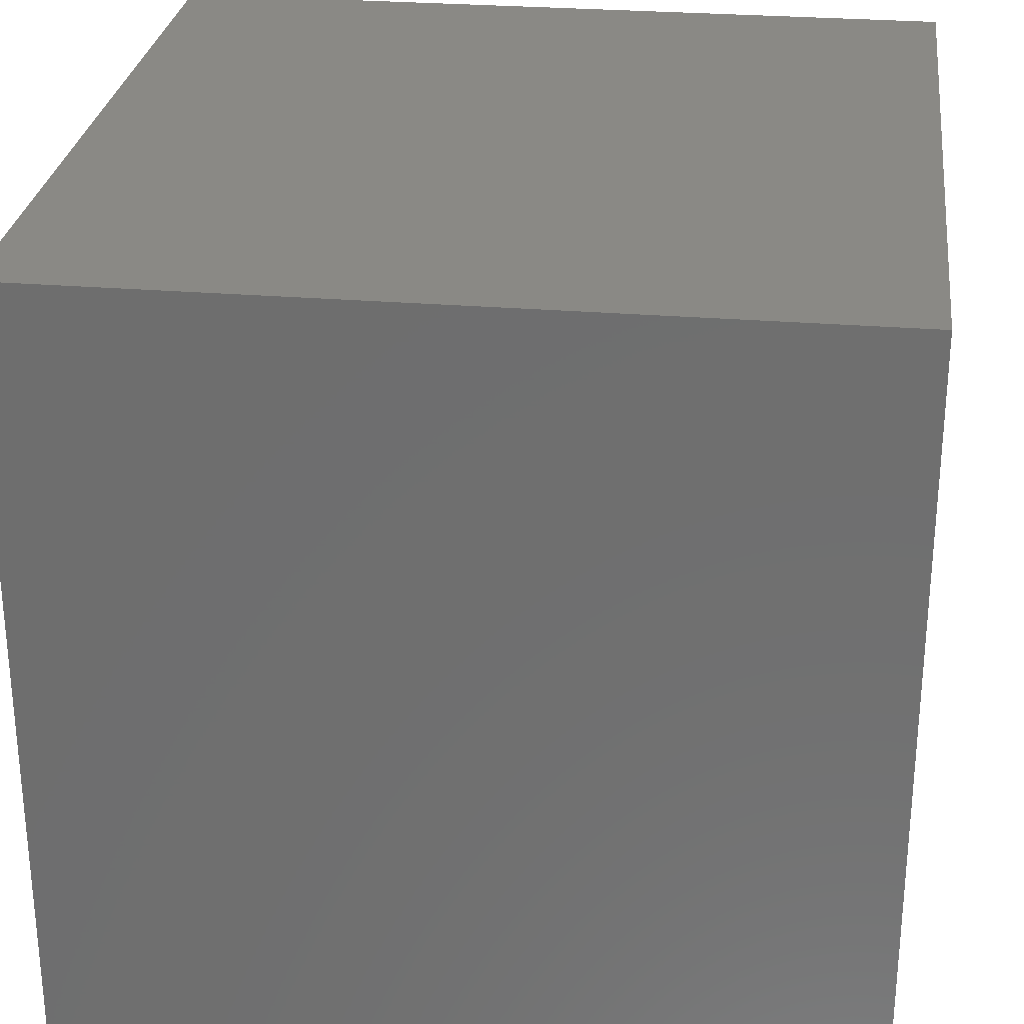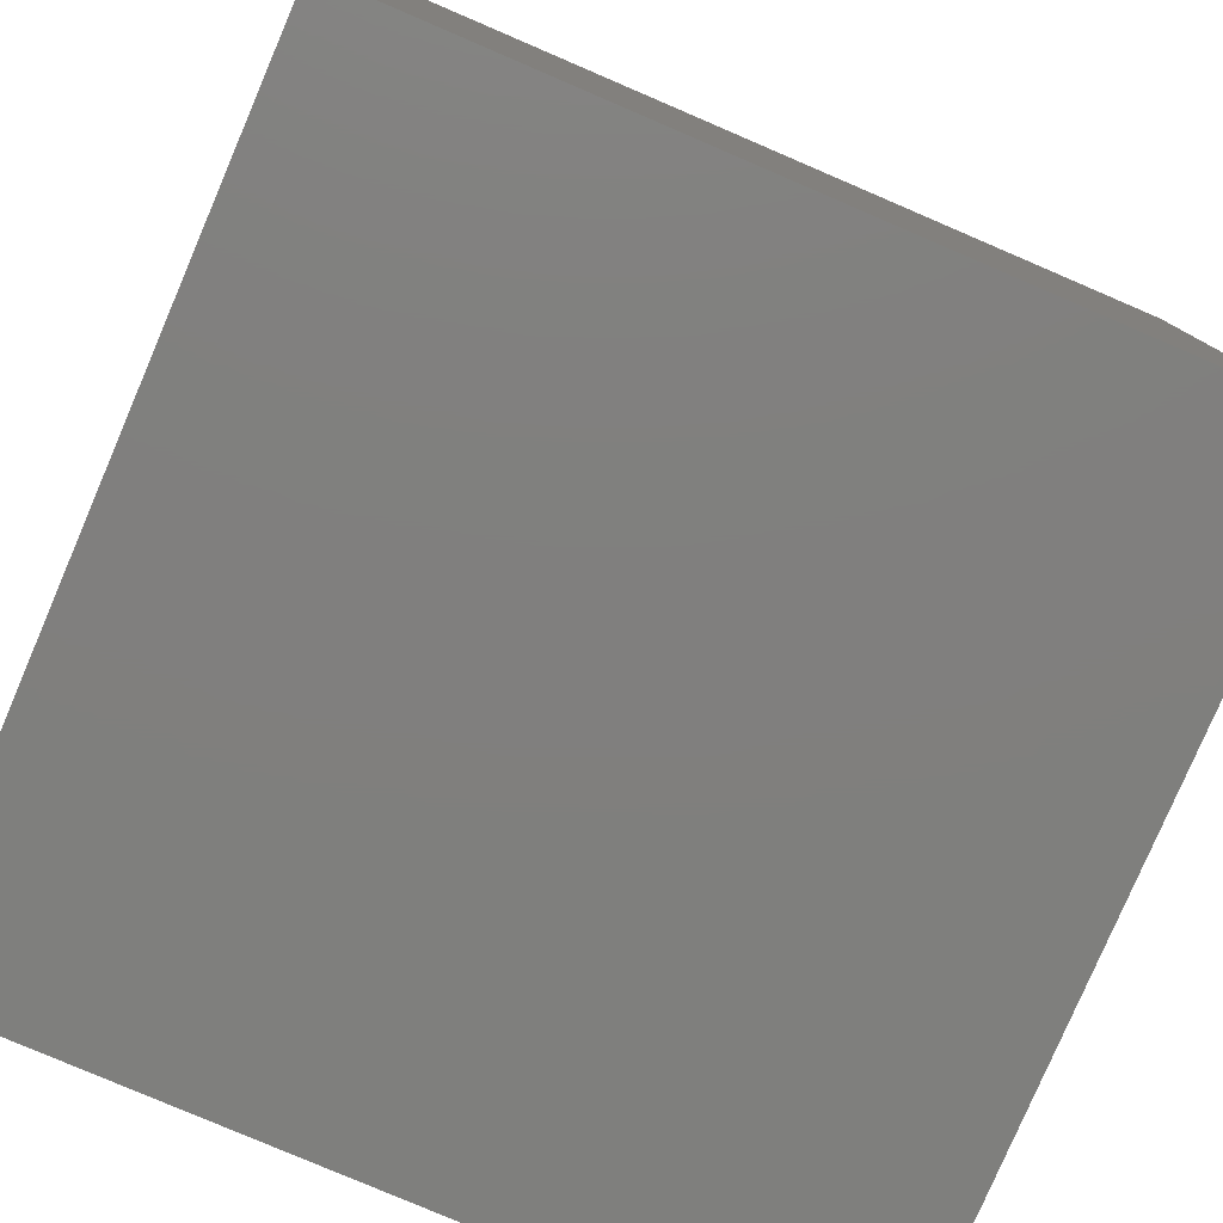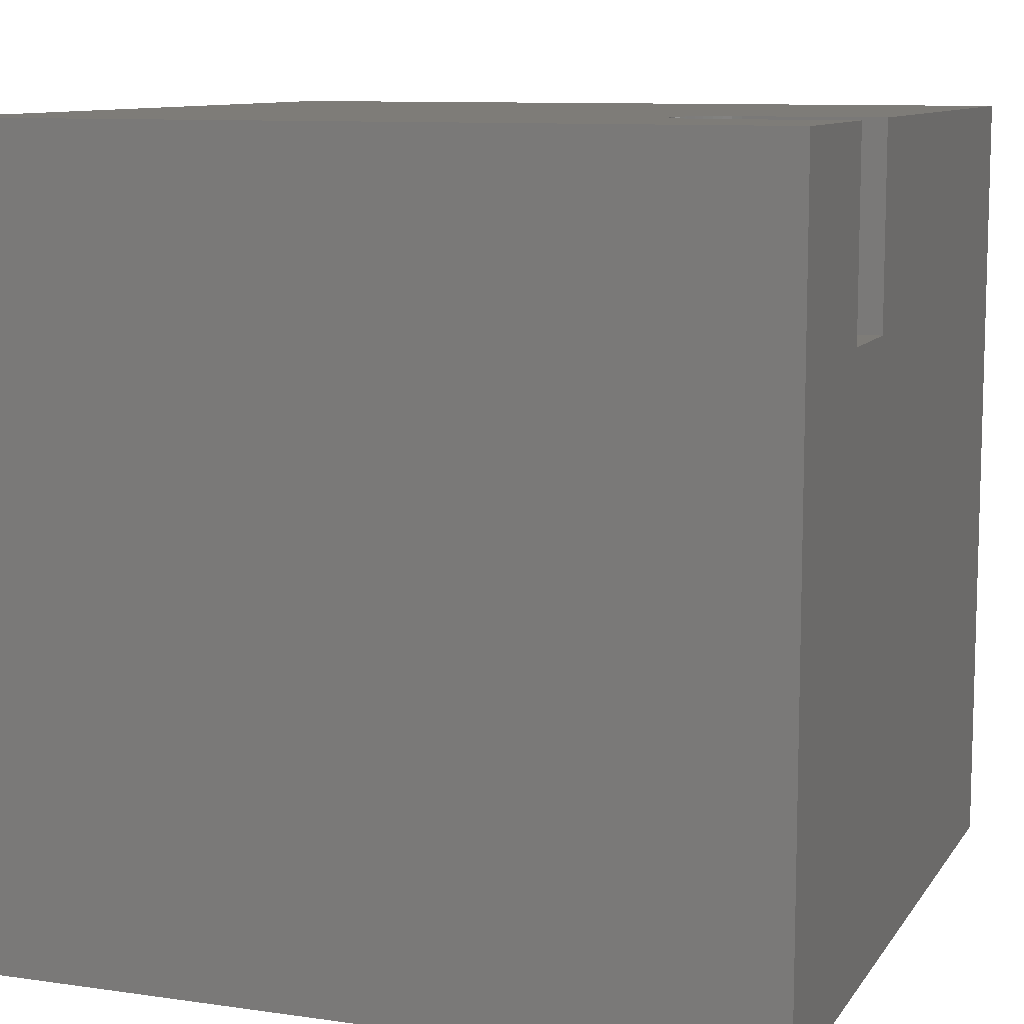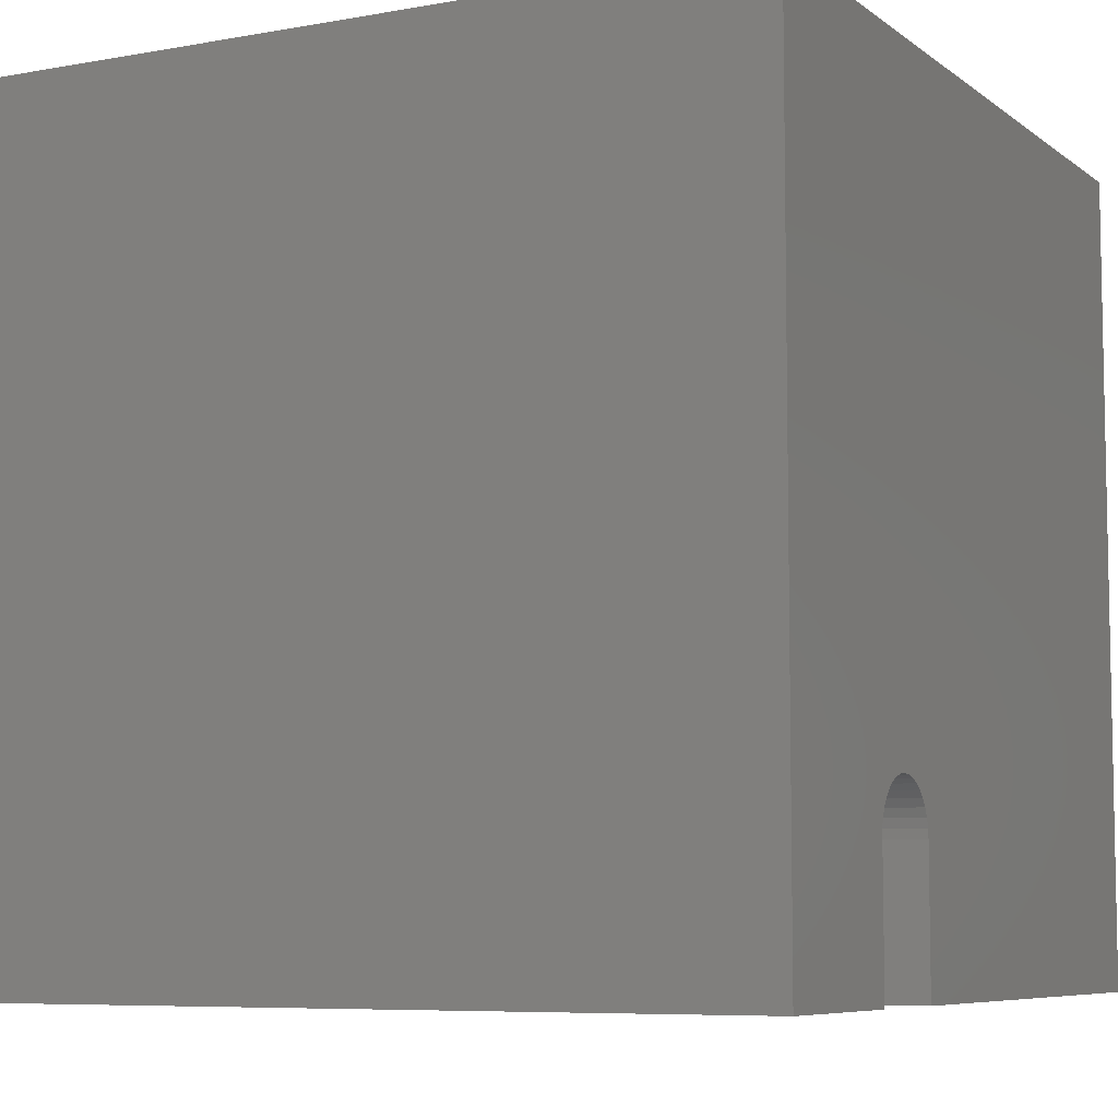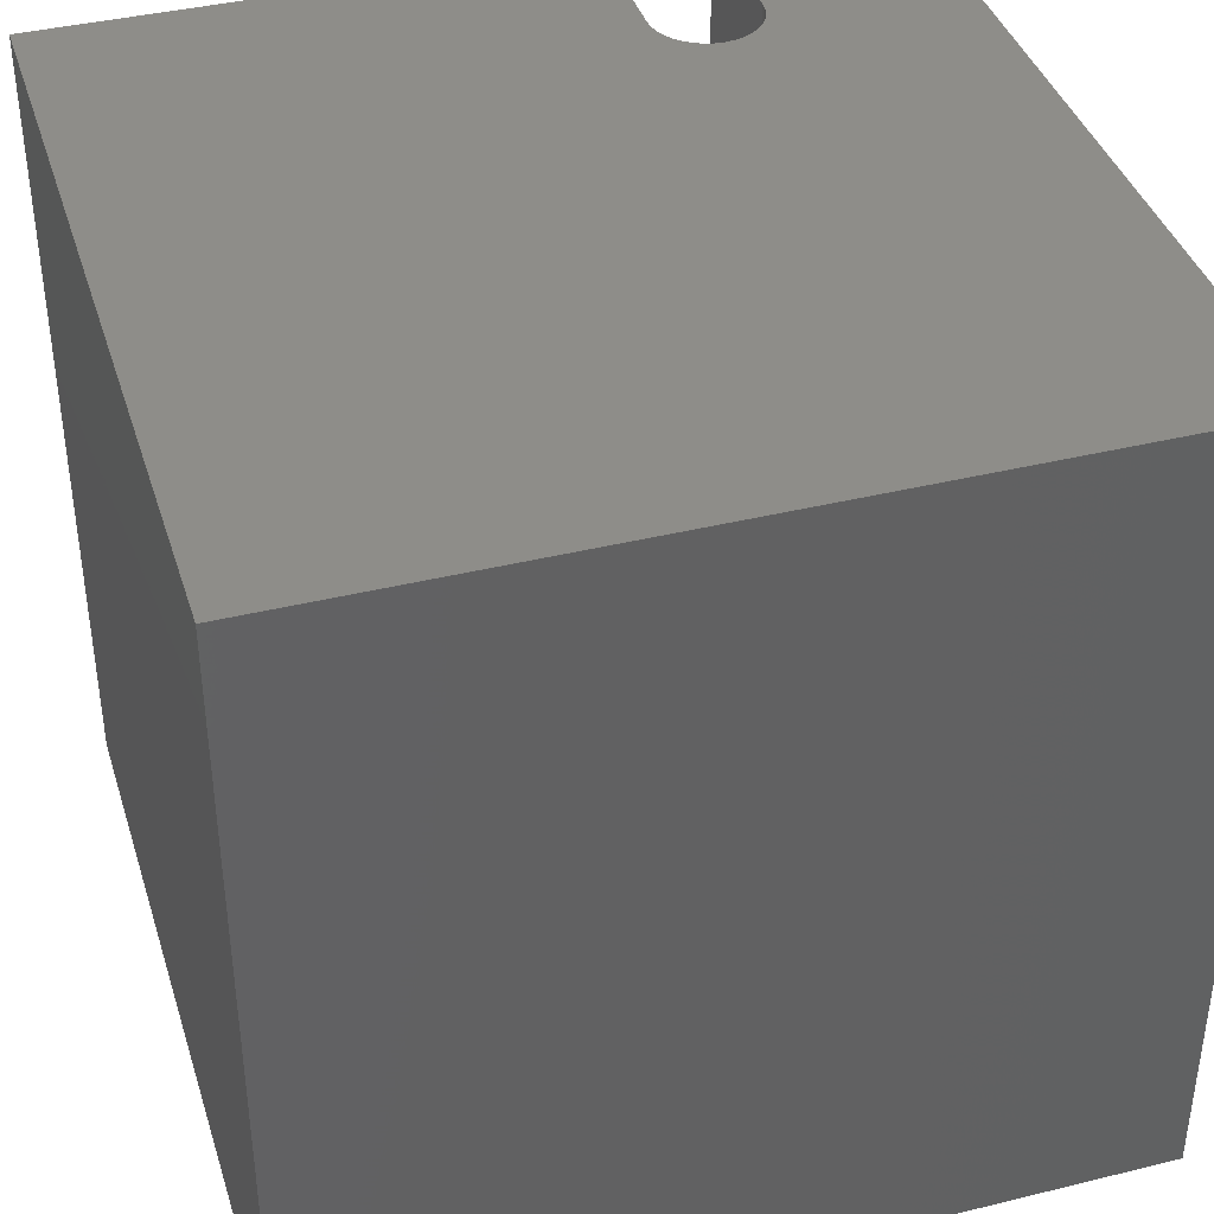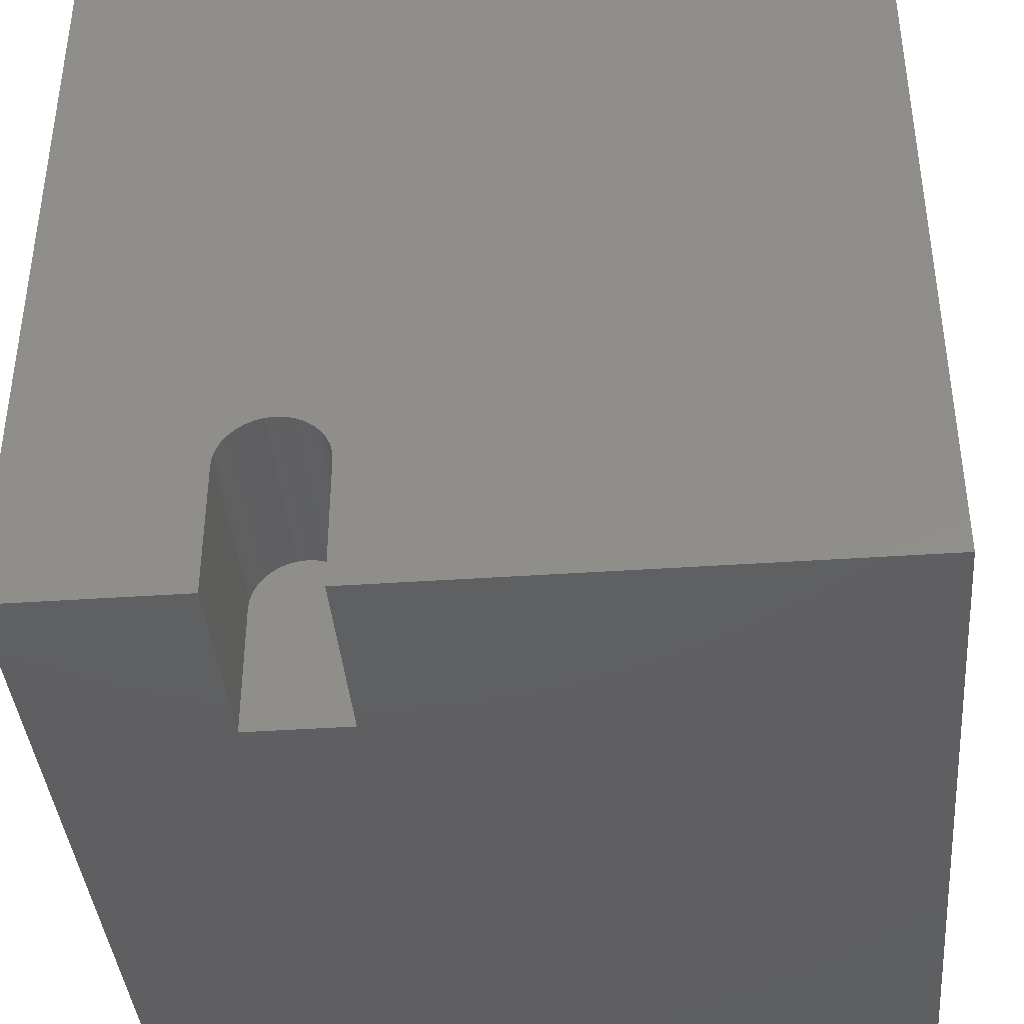
<metadata>
{"format":"stl","ext":"stl","renderer":"f3d","projection":"perspective","resolution":1024,"background":"white","views":[{"elev":28.0,"azim":-172.9,"up":"+Y"},{"elev":-79.4,"azim":156.8,"up":"+Z"},{"elev":9.9,"azim":-69.7,"up":"+Z"},{"elev":-7.1,"azim":-62.4,"up":"+Y"},{"elev":39.7,"azim":163.1,"up":"+Z"},{"elev":-39.7,"azim":4.9,"up":"+Y"}]}
</metadata>
<code>
# stl→obj: 50 verts, 96 faces
v 0 10 10
v 0 10 0
v 0 0 10
v 0 0 0
v 3.554 0 10
v 10 0 10
v 3.554 1.678 10
v 3.544 1.79 10
v 2.353 2 10
v 2.418 2.092 10
v 2.497 2.171 10
v 2.589 2.236 10
v 2.69 2.283 10
v 2.799 2.312 10
v 3.515 1.898 10
v 10 10 10
v 3.468 2 10
v 2.267 0 10
v 2.267 1.678 10
v 2.277 1.79 10
v 2.306 1.898 10
v 3.232 2.236 10
v 3.324 2.171 10
v 3.403 2.092 10
v 2.91 2.322 10
v 3.022 2.312 10
v 3.13 2.283 10
v 10 10 0
v 10 0 0
v 2.267 0 7.562
v 3.554 0 7.562
v 2.267 1.678 7.562
v 3.554 1.678 7.562
v 3.544 1.79 7.562
v 3.515 1.898 7.562
v 3.468 2 7.562
v 3.403 2.092 7.562
v 3.324 2.171 7.562
v 3.232 2.236 7.562
v 3.13 2.283 7.562
v 3.022 2.312 7.562
v 2.91 2.322 7.562
v 2.799 2.312 7.562
v 2.69 2.283 7.562
v 2.589 2.236 7.562
v 2.497 2.171 7.562
v 2.418 2.092 7.562
v 2.353 2 7.562
v 2.306 1.898 7.562
v 2.277 1.79 7.562
f 1 2 3
f 3 2 4
f 5 6 7
f 7 6 8
f 9 10 1
f 1 10 11
f 11 12 1
f 1 12 13
f 1 13 14
f 8 6 15
f 15 6 16
f 15 16 17
f 18 19 3
f 3 19 20
f 3 20 1
f 1 20 21
f 1 21 9
f 22 23 16
f 16 23 24
f 16 24 17
f 14 25 1
f 1 25 26
f 1 26 16
f 16 26 27
f 16 27 22
f 28 16 29
f 29 16 6
f 2 28 4
f 4 28 29
f 16 28 1
f 1 28 2
f 18 3 30
f 30 3 4
f 30 4 31
f 31 4 29
f 31 29 5
f 5 29 6
f 30 32 18
f 18 32 19
f 33 7 8
f 33 8 34
f 34 8 15
f 34 15 35
f 35 15 17
f 35 17 36
f 36 17 24
f 36 24 37
f 37 24 23
f 37 23 38
f 38 23 22
f 38 22 39
f 39 22 27
f 39 27 40
f 40 27 26
f 40 26 41
f 41 26 25
f 41 25 42
f 42 25 14
f 42 14 43
f 43 14 13
f 43 13 44
f 44 13 12
f 44 12 45
f 45 12 11
f 45 11 46
f 46 11 10
f 46 10 47
f 47 10 9
f 47 9 48
f 48 9 21
f 48 21 49
f 49 21 20
f 49 20 50
f 50 20 19
f 50 19 32
f 33 31 7
f 7 31 5
f 30 31 32
f 32 31 33
f 32 33 50
f 50 33 49
f 35 36 37
f 35 46 47
f 37 38 35
f 35 38 39
f 35 39 40
f 40 41 35
f 35 41 42
f 35 42 43
f 33 34 49
f 49 34 35
f 49 35 48
f 48 35 47
f 43 44 35
f 35 44 45
f 35 45 46

</code>
